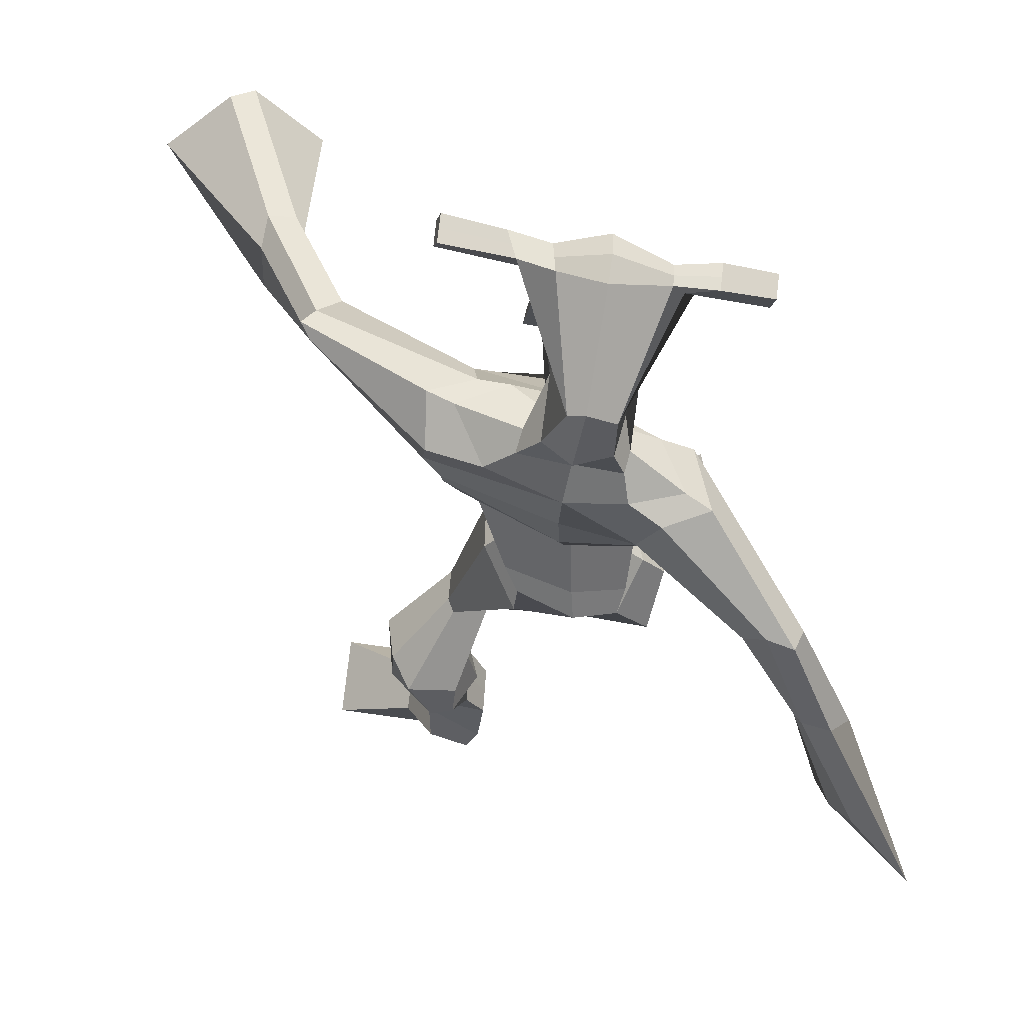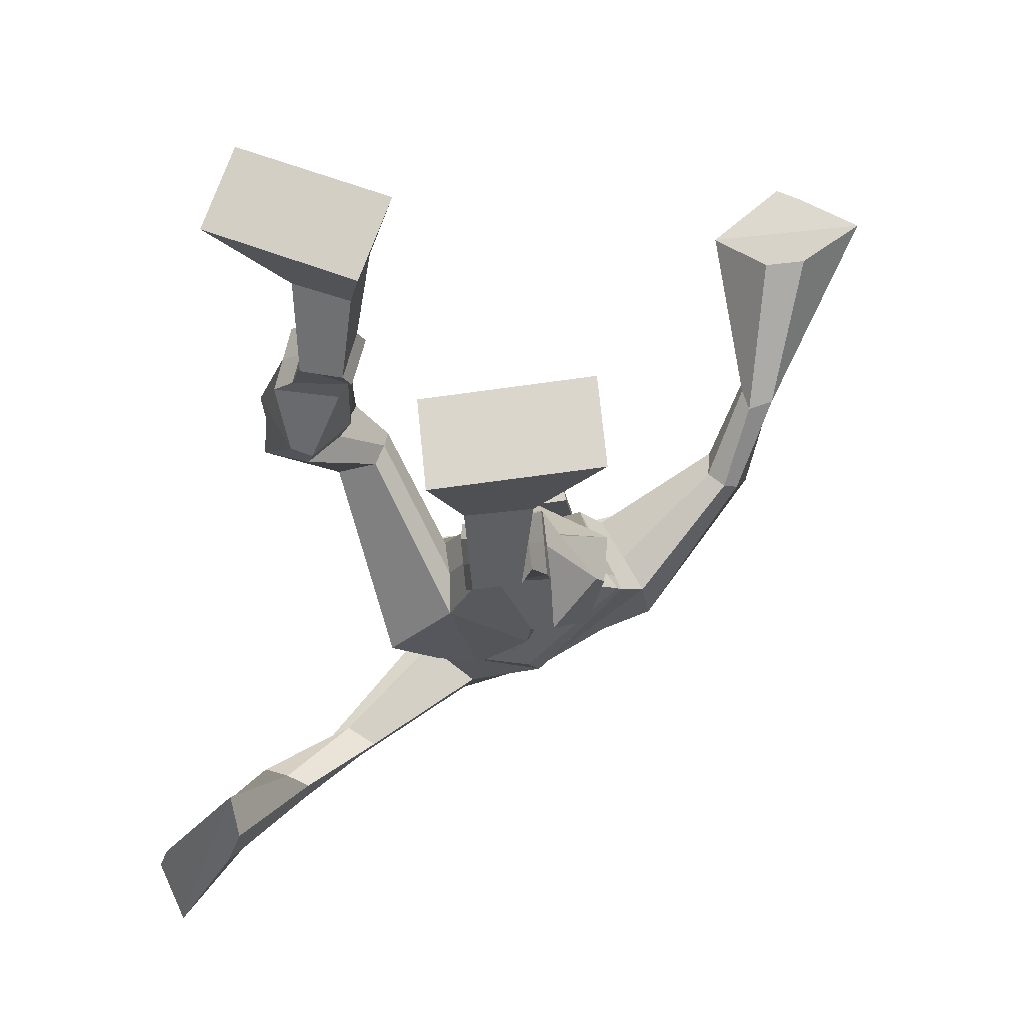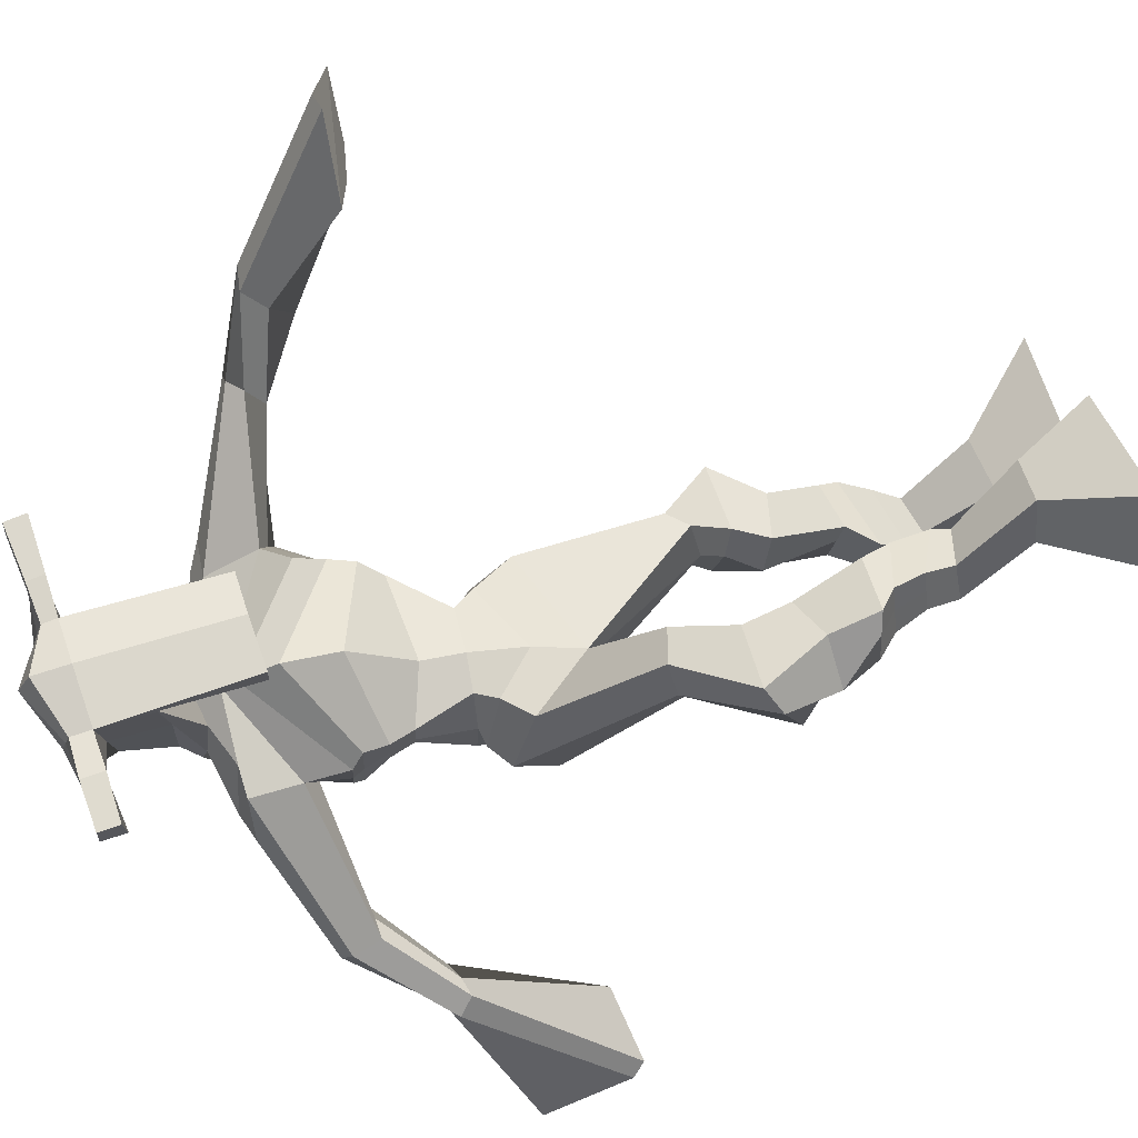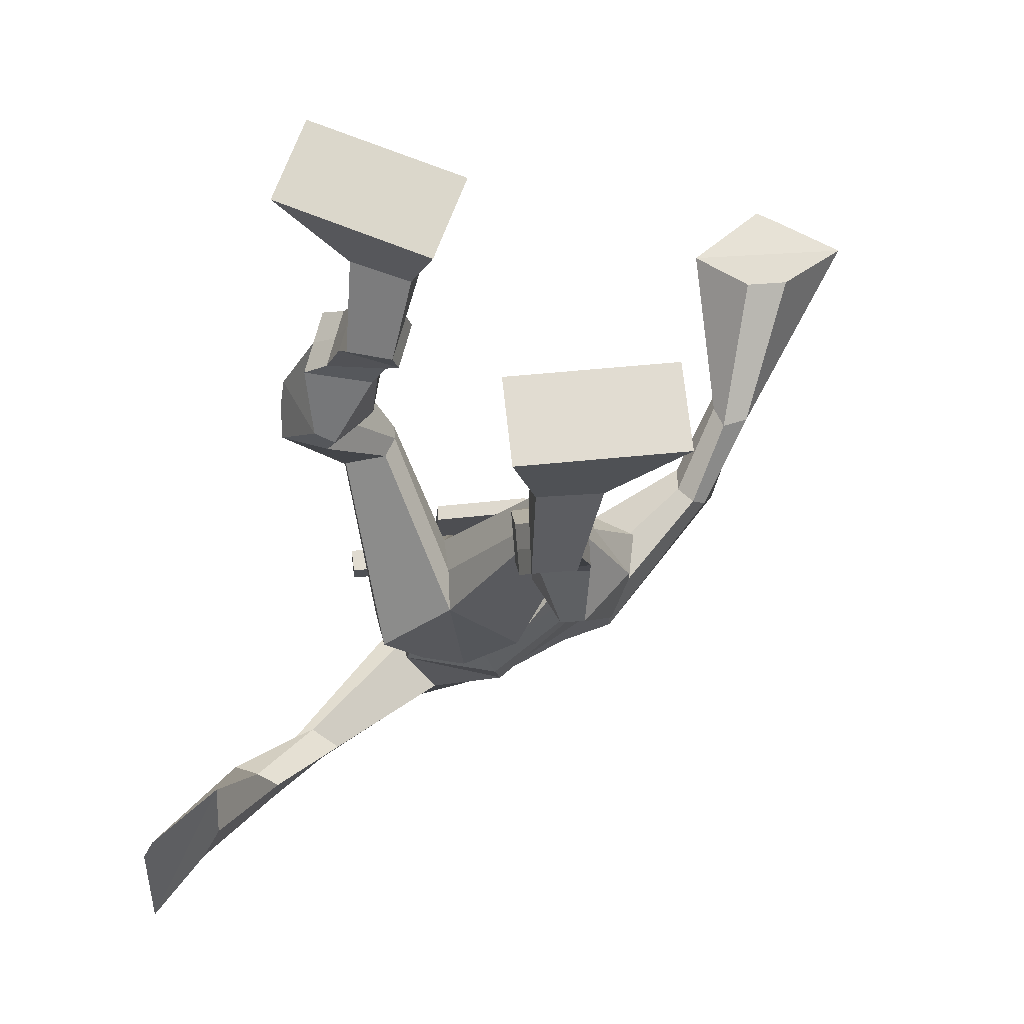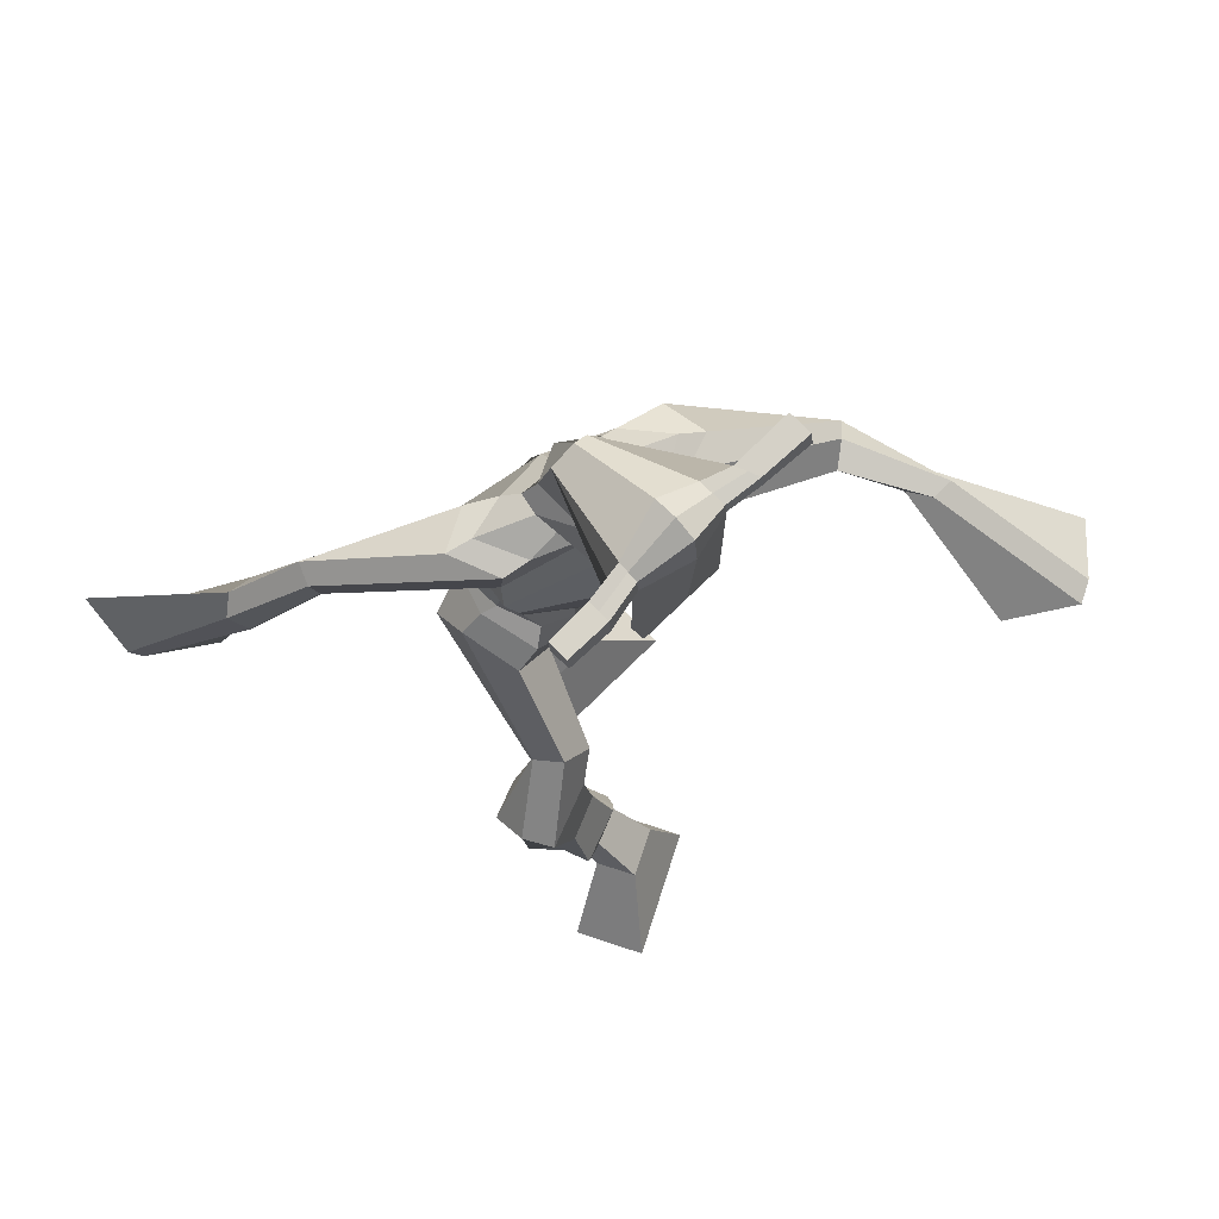
<metadata>
{"format":"obj","ext":"obj","renderer":"f3d","projection":"perspective","resolution":1024,"background":"white","views":[{"elev":-16.2,"azim":171.6,"up":"+Z"},{"elev":-15.3,"azim":5.3,"up":"+Z"},{"elev":60.4,"azim":-108.2,"up":"+Z"},{"elev":-17.3,"azim":-2.9,"up":"+Z"},{"elev":73.8,"azim":-50.8,"up":"+Y"}]}
</metadata>
<code>
o g
v 0.2907 0.7947 -0.3195
v 0.315 0.6902 -0.3319
v 0.3138 0.7925 -0.2597
v 0.3557 0.6868 -0.2275
v 0.2147 0.8055 -0.29
v 0.1196 0.6994 -0.2554
v 0.238 0.8037 -0.2298
v 0.1603 0.696 -0.151
v 0.2692 0.8769 -0.3915
v 0.2856 0.8831 -0.3309
v 0.2117 0.8947 -0.3754
v 0.2275 0.901 -0.3145
v 0.2774 0.9006 -0.3931
v 0.2935 0.9069 -0.3323
v 0.2013 0.9441 -0.3552
v 0.2181 0.9476 -0.292
v 0.2619 0.9644 -0.3712
v 0.2786 0.9678 -0.3079
v 0.1851 0.9913 -0.3588
v 0.2056 0.9935 -0.2818
v 0.244 1.008 -0.3743
v 0.2645 1.011 -0.2974
v 0.1555 1.023 -0.357
v 0.178 1.019 -0.2748
v 0.1961 1.096 -0.4277
v 0.2462 1.105 -0.3227
v 0.1693 1.081 -0.4209
v 0.1819 1.085 -0.3049
v 0.186 1.122 -0.4279
v 0.2419 1.171 -0.3354
v 0.1256 1.129 -0.4106
v 0.1384 1.181 -0.3065
v 0.2632 1.215 -0.4056
v 0.2749 1.253 -0.3505
v 0.2092 1.241 -0.4082
v 0.2325 1.267 -0.3633
v 0.3553 1.323 -0.5926
v 0.3471 1.329 -0.4902
v 0.2656 1.392 -0.6247
v 0.268 1.424 -0.4721
v 0.4394 0.7322 -0.6147
v 0.4067 0.6293 -0.6113
v 0.4326 0.7357 -0.5504
v 0.3948 0.6356 -0.5
v 0.5209 0.7394 -0.6062
v 0.6155 0.6287 -0.589
v 0.5141 0.743 -0.5421
v 0.6036 0.635 -0.4777
v 0.4397 0.8274 -0.6814
v 0.4373 0.8287 -0.617
v 0.4972 0.849 -0.6698
v 0.4913 0.8414 -0.6067
v 0.4273 0.8662 -0.6719
v 0.4215 0.8583 -0.6094
v 0.5057 0.8947 -0.6404
v 0.4997 0.8831 -0.5762
v 0.4247 0.9111 -0.6439
v 0.4187 0.8995 -0.5796
v 0.5206 0.943 -0.6354
v 0.5149 0.927 -0.5576
v 0.4563 0.9563 -0.6381
v 0.449 0.9403 -0.5604
v 0.5227 0.9772 -0.6333
v 0.5149 0.9533 -0.5518
v 0.4906 1.063 -0.6777
v 0.4651 1.036 -0.5652
v 0.5207 1.047 -0.68
v 0.532 1.019 -0.5651
v 0.4925 1.107 -0.6584
v 0.4824 1.087 -0.5412
v 0.5601 1.106 -0.6585
v 0.5883 1.086 -0.5517
v 0.4528 1.157 -0.5461
v 0.468 1.151 -0.4758
v 0.5059 1.184 -0.561
v 0.5075 1.172 -0.4979
v 0.4535 1.42 -0.6127
v 0.4864 1.386 -0.4581
v 0.4462 1.778 -0.5682
v 0.4113 1.785 -0.437
v 0.3441 1.723 -0.602
v 0.286 1.718 -0.506
v 0.6073 1.664 -0.4814
v 0.5446 1.692 -0.3683
v 0.3656 1.79 -0.5699
v 0.3233 1.79 -0.4837
v 0.3241 1.792 -0.599
v 0.2816 1.79 -0.4951
v 0.1999 1.681 -0.7076
v 0.1373 1.672 -0.6957
v 0.1767 1.714 -0.7168
v 0.1284 1.713 -0.7036
v 0.1153 1.597 -0.7838
v 0.05419 1.581 -0.7614
v 0.1084 1.611 -0.7988
v 0.04259 1.601 -0.791
v 0.03878 1.47 -0.8764
v -0.04581 1.38 -0.9102
v 0.01749 1.503 -0.9059
v -0.05749 1.398 -0.9263
v 0.5419 1.757 -0.5197
v 0.5085 1.772 -0.4153
v 0.6126 1.743 -0.4966
v 0.5501 1.766 -0.4083
v 0.7338 1.64 -0.3288
v 0.712 1.657 -0.2729
v 0.7525 1.654 -0.3271
v 0.7464 1.673 -0.2938
v 0.7744 1.571 -0.2305
v 0.7717 1.634 -0.1516
v 0.808 1.564 -0.222
v 0.8081 1.627 -0.1481
v 0.8044 1.482 -0.03601
v 0.8232 1.499 0.08756
v 0.8601 1.469 -0.03614
v 0.8572 1.503 0.07421
v 0.4288 2.013 -0.368
v 0.4211 2.001 -0.2996
v 0.3456 1.987 -0.3561
v 0.3422 1.976 -0.3249
v 0.4873 1.987 -0.3451
v 0.4876 1.972 -0.3041
v 0.4906 1.883 -0.3219
v 0.4242 1.888 -0.3298
v 0.3507 1.869 -0.3378
v 0.3941 1.851 -0.5283
v 0.4829 1.844 -0.5118
v 0.447 1.86 -0.5452
v 0.4885 1.95 -0.3016
v 0.3418 1.946 -0.3226
v 0.4643 1.925 -0.5041
v 0.443 1.936 -0.5069
v 0.4179 1.949 -0.2916
v 0.4024 1.924 -0.5114
v 0.2172 1.974 -0.3613
v 0.2134 1.975 -0.3286
v 0.213 1.944 -0.3257
v 0.2169 1.939 -0.359
v 0.6282 1.983 -0.3163
v 0.6238 1.983 -0.2779
v 0.6251 1.951 -0.2742
v 0.6292 1.956 -0.3099
v 0.3133 1.568 -0.5391
v 0.3977 1.56 -0.5497
v 0.518 1.543 -0.4999
v 0.5114 1.545 -0.4599
v 0.3829 1.539 -0.464
v 0.3059 1.568 -0.4903
v 0.3077 1.603 -0.5493
v 0.5292 1.575 -0.4385
v 0.2953 1.604 -0.4888
v 0.4183 1.63 -0.5801
v 0.5452 1.572 -0.4976
v 0.3864 1.63 -0.3907
v 0.5442 1.95 -0.2884
v 0.5432 1.976 -0.2914
v 0.5327 1.975 -0.3276
v 0.5155 1.954 -0.3298
v 0.2861 1.977 -0.355
v 0.282 1.977 -0.3196
v 0.2815 1.944 -0.3164
v 0.3239 1.948 -0.3498
v 0.4248 1.733 -0.3051
v 0.4222 1.732 -0.3275
v 0.348 1.731 -0.3364
v 0.488 1.733 -0.3197
v 0.4828 1.733 -0.2982
v 0.347 1.731 -0.3143
v 0.429 1.818 -0.47
v 0.377 1.826 -0.5417
v 0.47 1.808 -0.4588
v 0.3831 1.811 -0.476
v 0.5086 1.807 -0.5156
v 0.4408 1.82 -0.5308
v 0.3023 1.639 -0.5799
v 0.5373 1.612 -0.4259
v 0.2905 1.64 -0.4809
v 0.4335 1.679 -0.5902
v 0.5728 1.605 -0.4931
v 0.3878 1.711 -0.3781
v 0.3008 1.654 -0.5764
v 0.514 1.657 -0.3596
v 0.2811 1.657 -0.4989
v 0.4446 1.74 -0.5839
v 0.5778 1.619 -0.4918
v 0.3991 1.765 -0.4098
v 0.3867 1.494 -0.6065
v 0.473 1.475 -0.5698
v 0.37 1.481 -0.4524
v 0.313 1.489 -0.598
v 0.4461 1.475 -0.4735
v 0.3255 1.487 -0.4774
v 0.1386 0.6978 -0.2069
v 0.2982 0.794 -0.2997
v 0.2224 0.805 -0.27
v 0.3339 0.6886 -0.2834
v 0.2774 0.88 -0.3612
v 0.2197 0.8979 -0.3449
v 0.2855 0.9037 -0.3628
v 0.2097 0.9458 -0.3236
v 0.2703 0.9661 -0.3396
v 0.1953 0.9924 -0.3203
v 0.2543 1.01 -0.3359
v 0.1667 1.021 -0.3159
v 0.2457 1.102 -0.382
v 0.1267 1.082 -0.3491
v 0.2249 1.145 -0.3861
v 0.1213 1.158 -0.3562
v 0.2756 1.214 -0.38
v 0.2078 1.261 -0.4029
v 0.3532 1.33 -0.5335
v 0.2539 1.459 -0.5632
v 0.61 0.6316 -0.5373
v 0.4372 0.7331 -0.5934
v 0.5186 0.7406 -0.5849
v 0.4012 0.6323 -0.5596
v 0.4386 0.8278 -0.6495
v 0.4943 0.8451 -0.6387
v 0.4244 0.8622 -0.6409
v 0.5027 0.8889 -0.6083
v 0.4217 0.9053 -0.6118
v 0.5177 0.935 -0.5965
v 0.4526 0.9483 -0.5992
v 0.5188 0.9653 -0.5925
v 0.4527 1.05 -0.6232
v 0.5767 1.033 -0.62
v 0.476 1.097 -0.5982
v 0.5829 1.096 -0.6082
v 0.4501 1.142 -0.5282
v 0.5142 1.195 -0.5445
v 0.4964 1.442 -0.5332
v 0.2976 1.698 -0.5365
v 0.5788 1.677 -0.4283
v 0.2955 1.804 -0.5572
v 0.2602 1.791 -0.5743
v 0.1621 1.674 -0.6837
v 0.1439 1.727 -0.7318
v 0.08594 1.586 -0.7703
v 0.07045 1.613 -0.8092
v 0.03784 1.4 -0.8322
v -0.04931 1.521 -0.9854
v 0.581 1.779 -0.4462
v 0.6132 1.759 -0.424
v 0.7101 1.632 -0.3122
v 0.766 1.674 -0.3102
v 0.7641 1.604 -0.1913
v 0.8145 1.594 -0.1817
v 0.73 1.507 0.01563
v 0.9402 1.465 0.0148
v 0.4246 2.019 -0.3324
v 0.3439 1.981 -0.3405
v 0.4875 1.979 -0.3246
v 0.4749 1.864 -0.4311
v 0.3828 1.853 -0.4441
v 0.4776 1.937 -0.4027
v 0.3708 1.935 -0.4171
v 0.2153 1.974 -0.345
v 0.215 1.942 -0.3424
v 0.626 1.983 -0.2971
v 0.6272 1.953 -0.2921
v 0.515 1.544 -0.4812
v 0.3121 1.568 -0.5298
v 0.5383 1.573 -0.4734
v 0.3031 1.603 -0.5273
v 0.5299 1.952 -0.3091
v 0.538 1.975 -0.3095
v 0.3027 1.946 -0.3331
v 0.2841 1.977 -0.3373
v 0.3678 1.82 -0.5108
v 0.4994 1.806 -0.4836
v 0.558 1.607 -0.4709
v 0.2983 1.639 -0.541
v 0.5681 1.623 -0.4695
v 0.2944 1.656 -0.5494
v 0.3093 1.487 -0.5447
v 0.4672 1.468 -0.5191
v 0.3797 1.462 -0.6333
v 0.4541 1.459 -0.5989
v 0.357 1.402 -0.4599
v 0.3204 1.462 -0.6246
v 0.4619 1.444 -0.4677
v 0.3022 1.459 -0.4656
v 0.4783 1.456 -0.5241
v 0.2872 1.483 -0.555
f 1 5 11 9
f 4 3 7 8
f 193 195 5 6
f 193 196 4 8
f 196 194 3 4
f 6 5 1 2
f 198 12 16 200
f 7 3 10 12
f 195 7 12 198
f 194 1 9 197
f 200 16 20 202
f 12 10 14 16
f 9 11 15 13
f 197 9 13 199
f 20 18 22 24
f 16 14 18 20
f 13 15 19 17
f 199 13 17 201
f 21 23 27 25
f 17 19 23 21
f 201 17 21 203
f 202 20 24 204
f 206 28 32 208
f 203 21 25 205
f 204 24 28 206
f 24 22 26 28
f 29 31 35 33
f 28 26 30 32
f 25 27 31 29
f 205 25 29 207
f 209 33 37 211
f 207 29 33 209
f 208 32 36 210
f 32 30 34 36
f 185 184 79 83
f 210 36 40 212
f 36 34 38 40
f 33 35 39 37
f 41 49 51 45
f 44 48 47 43
f 213 46 45 215
f 213 48 44 216
f 216 44 43 214
f 46 42 41 45
f 218 220 56 52
f 47 52 50 43
f 215 218 52 47
f 214 217 49 41
f 220 222 60 56
f 52 56 54 50
f 49 53 55 51
f 217 219 53 49
f 60 64 62 58
f 56 60 58 54
f 53 57 59 55
f 219 221 57 53
f 61 65 67 63
f 57 61 63 59
f 221 223 61 57
f 222 224 64 60
f 226 228 72 68
f 223 225 65 61
f 224 226 68 64
f 64 68 66 62
f 69 73 75 71
f 68 72 70 66
f 65 69 71 67
f 225 227 69 65
f 229 211 37 73
f 227 229 73 69
f 228 230 76 72
f 72 76 74 70
f 184 181 81 79
f 230 231 78 76
f 76 78 38 74
f 73 37 77 75
f 268 159 135 257
f 133 129 122 118
f 186 182 84 80
f 274 183 82 232
f 273 185 83 233
f 183 186 80 82
f 234 235 88 86
f 82 88 92 90
f 82 80 86 88
f 79 81 87 85
f 90 92 96 94
f 235 87 91 237
f 232 82 90 236
f 87 81 89 91
f 95 93 97 99
f 236 90 94 238
f 91 89 93 95
f 237 91 95 239
f 240 98 100 241
f 239 95 99 241
f 94 96 100 98
f 238 94 98 240
f 242 102 104 243
f 83 79 101 103
f 80 84 104 102
f 104 84 106 108
f 108 106 110 112
f 83 103 107 105
f 233 83 105 244
f 243 104 108 245
f 109 111 115 113
f 245 108 112 247
f 105 107 111 109
f 244 105 109 246
f 248 113 115 249
f 246 109 113 248
f 112 110 114 116
f 247 112 116 249
f 250 117 119 251
f 250 118 122 252
f 156 155 141 140
f 131 132 117 121
f 132 134 119 117
f 130 133 118 120
f 172 169 124 125
f 174 170 126 128
f 173 174 128 127
f 270 173 127 253
f 169 171 123 124
f 269 172 125 254
f 129 133 163 167
f 128 126 134 132
f 127 128 132 131
f 253 127 131 255
f 130 125 165 168
f 254 125 130 256
f 258 137 136 257
f 161 160 136 137
f 267 161 137 258
f 159 162 138 135
f 260 142 139 259
f 158 157 139 142
f 266 156 140 259
f 265 158 142 260
f 192 189 147 148
f 276 188 145 261
f 275 192 148 262
f 189 191 146 147
f 187 190 143 144
f 188 187 144 145
f 148 147 154 151
f 261 145 153 263
f 262 148 151 264
f 147 146 150 154
f 144 143 149 152
f 145 144 152 153
f 255 131 158 265
f 252 122 156 266
f 131 121 157 158
f 122 129 155 156
f 119 134 162 159
f 256 130 161 267
f 130 120 160 161
f 251 119 159 268
f 165 164 163 168
f 164 166 167 163
f 133 130 168 163
f 123 129 167 166
f 124 123 166 164
f 125 124 164 165
f 234 86 172 269
f 80 102 171 169
f 242 101 173 270
f 101 79 174 173
f 79 85 170 174
f 86 80 169 172
f 151 154 180 177
f 263 153 179 271
f 264 151 177 272
f 154 150 176 180
f 152 149 175 178
f 153 152 178 179
f 177 180 186 183
f 271 179 185 273
f 272 177 183 274
f 180 176 182 186
f 178 175 181 184
f 179 178 184 185
f 278 277 187 188
f 277 280 190 187
f 279 281 191 189
f 284 282 192 275
f 283 278 188 276
f 282 279 189 192
f 281 283 276 191
f 280 284 275 190
f 175 272 274 181
f 176 271 273 182
f 149 264 272 175
f 150 263 271 176
f 102 242 270 171
f 85 234 269 170
f 120 251 268 160
f 134 256 267 162
f 121 252 266 157
f 129 255 265 155
f 143 262 264 149
f 146 261 263 150
f 190 275 262 143
f 191 276 261 146
f 155 265 260 141
f 157 266 259 139
f 141 260 259 140
f 162 267 258 138
f 138 258 257 135
f 126 254 256 134
f 123 253 255 129
f 170 269 254 126
f 171 270 253 123
f 117 250 252 121
f 118 250 251 120
f 111 247 249 115
f 110 246 248 114
f 114 248 249 116
f 106 244 246 110
f 107 245 247 111
f 103 243 245 107
f 84 233 244 106
f 101 242 243 103
f 93 238 240 97
f 96 239 241 100
f 97 240 241 99
f 92 237 239 96
f 89 236 238 93
f 81 232 236 89
f 88 235 237 92
f 85 87 235 234
f 182 273 233 84
f 181 274 232 81
f 160 268 257 136
f 75 77 231 230
f 71 75 230 228
f 70 74 229 227
f 74 38 211 229
f 66 70 227 225
f 63 67 226 224
f 62 66 225 223
f 67 71 228 226
f 59 63 224 222
f 58 62 223 221
f 54 58 221 219
f 50 54 219 217
f 55 59 222 220
f 43 50 217 214
f 45 51 218 215
f 51 55 220 218
f 42 216 214 41
f 46 213 216 42
f 48 213 215 47
f 35 210 212 39
f 31 208 210 35
f 30 207 209 34
f 34 209 211 38
f 26 205 207 30
f 23 204 206 27
f 22 203 205 26
f 27 206 208 31
f 19 202 204 23
f 18 201 203 22
f 14 199 201 18
f 10 197 199 14
f 15 200 202 19
f 3 194 197 10
f 5 195 198 11
f 11 198 200 15
f 2 1 194 196
f 6 2 196 193
f 8 7 195 193
f 39 212 284 280
f 78 231 283 281
f 40 38 279 282
f 231 77 278 283
f 212 40 282 284
f 38 78 281 279
f 37 39 280 277
f 77 37 277 278

</code>
